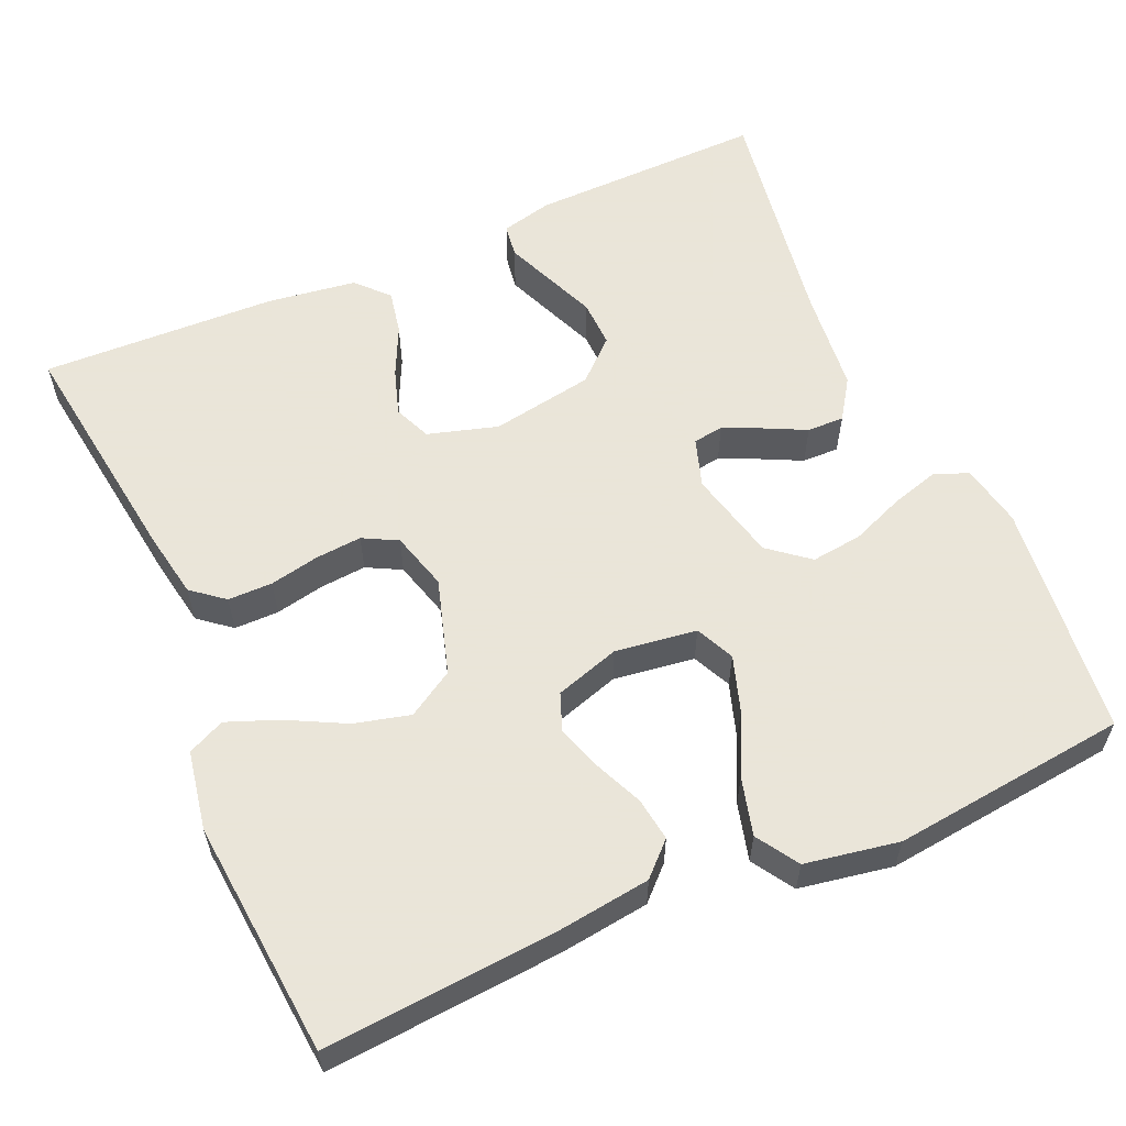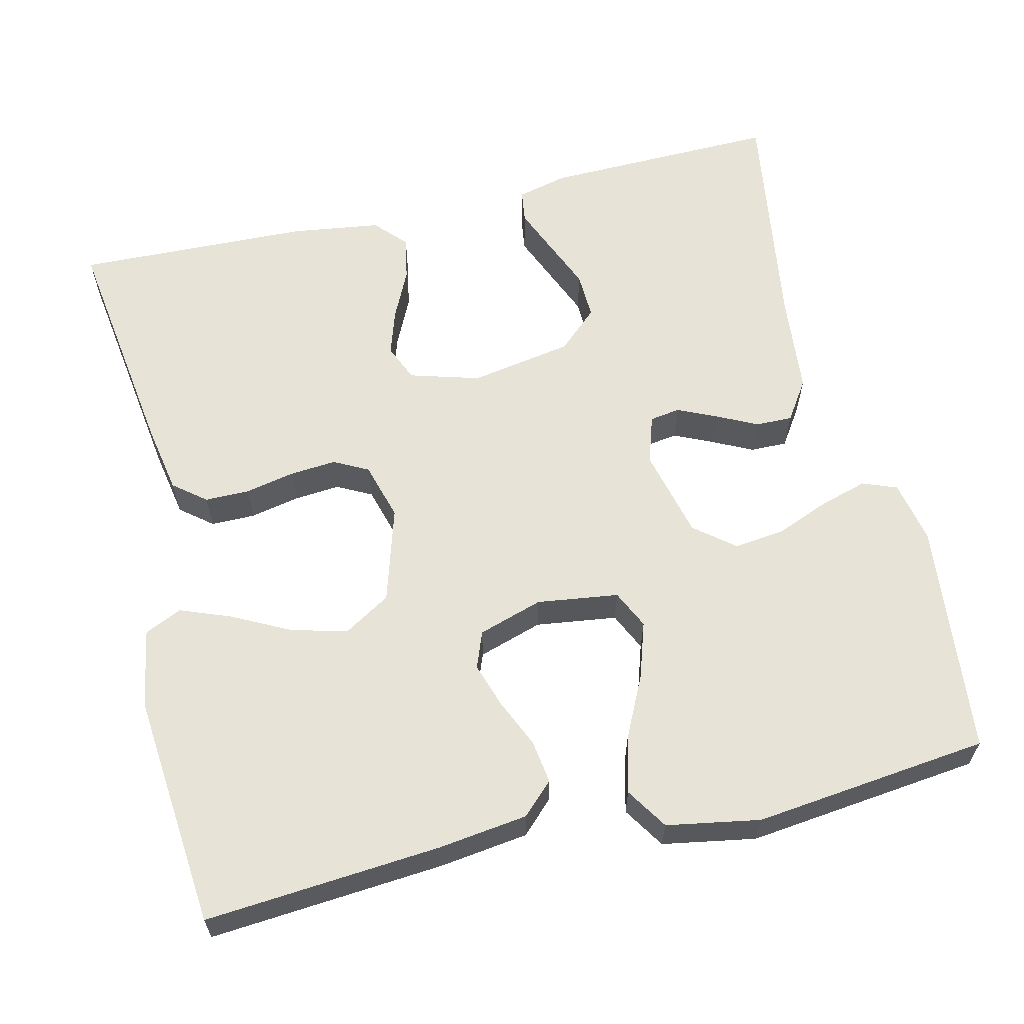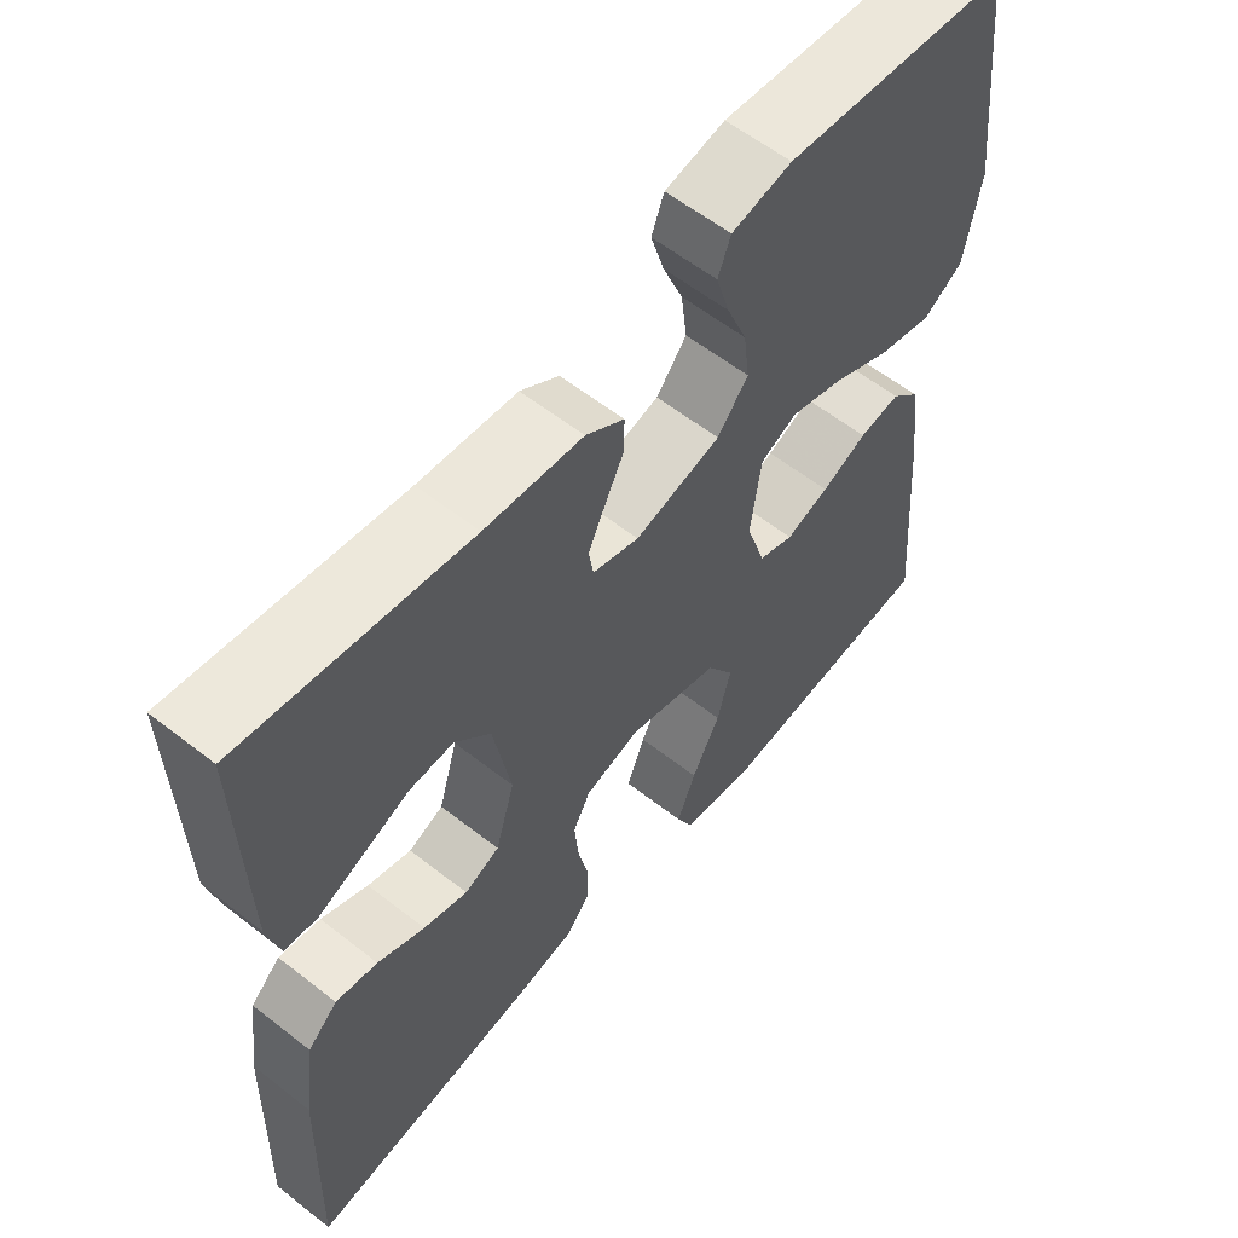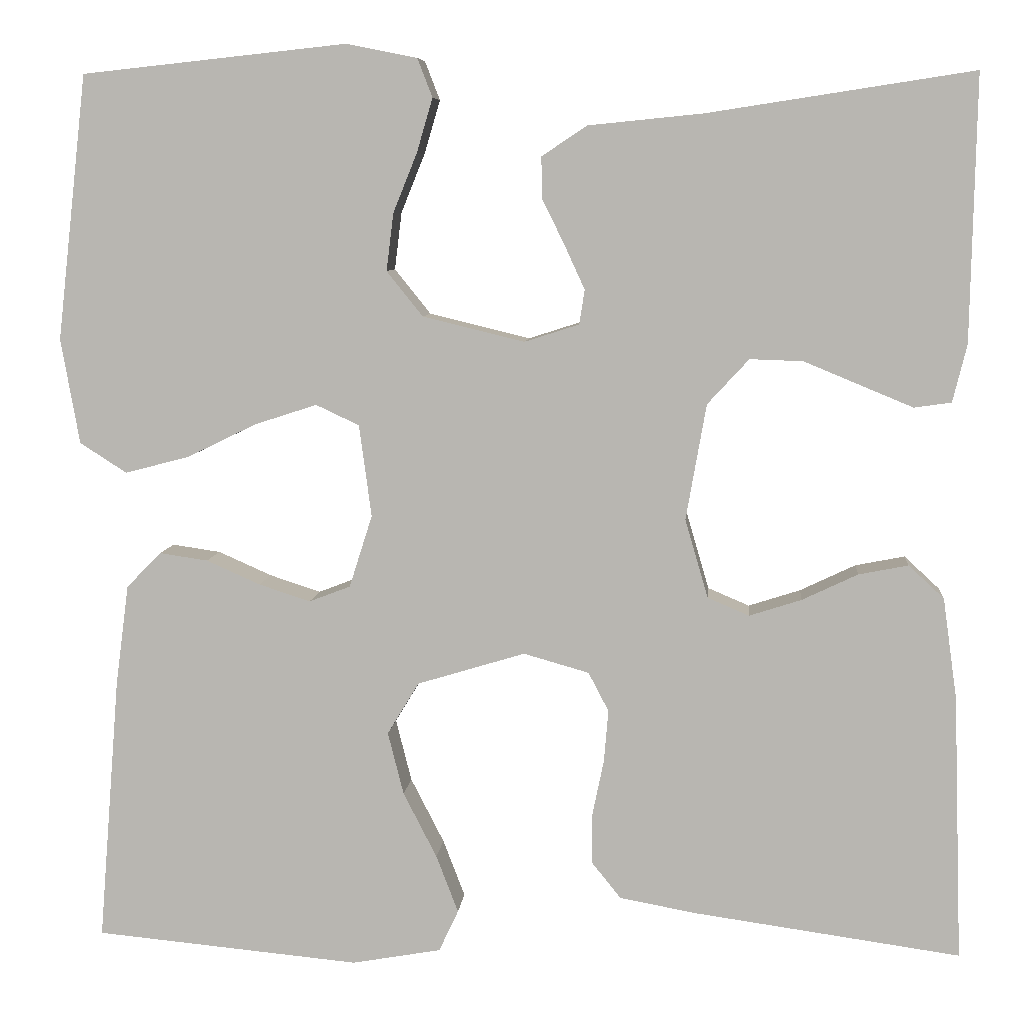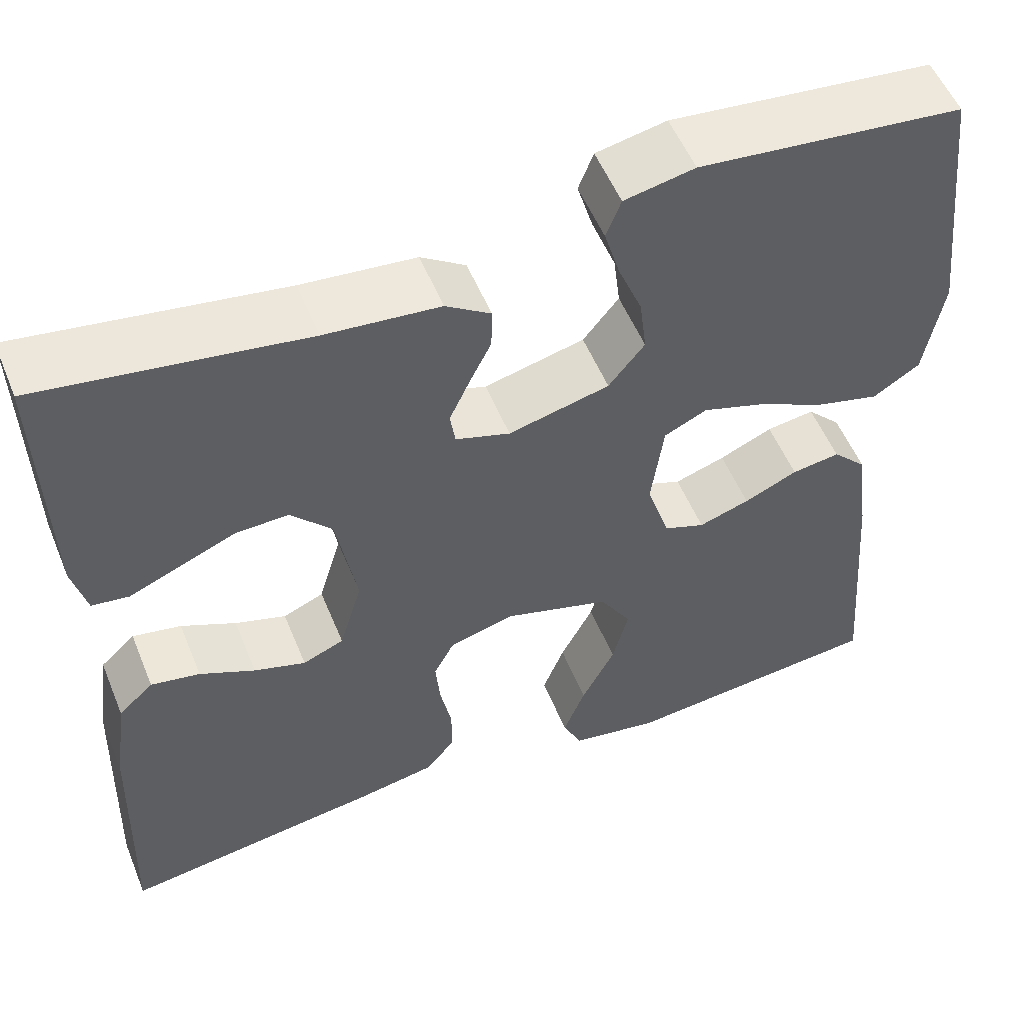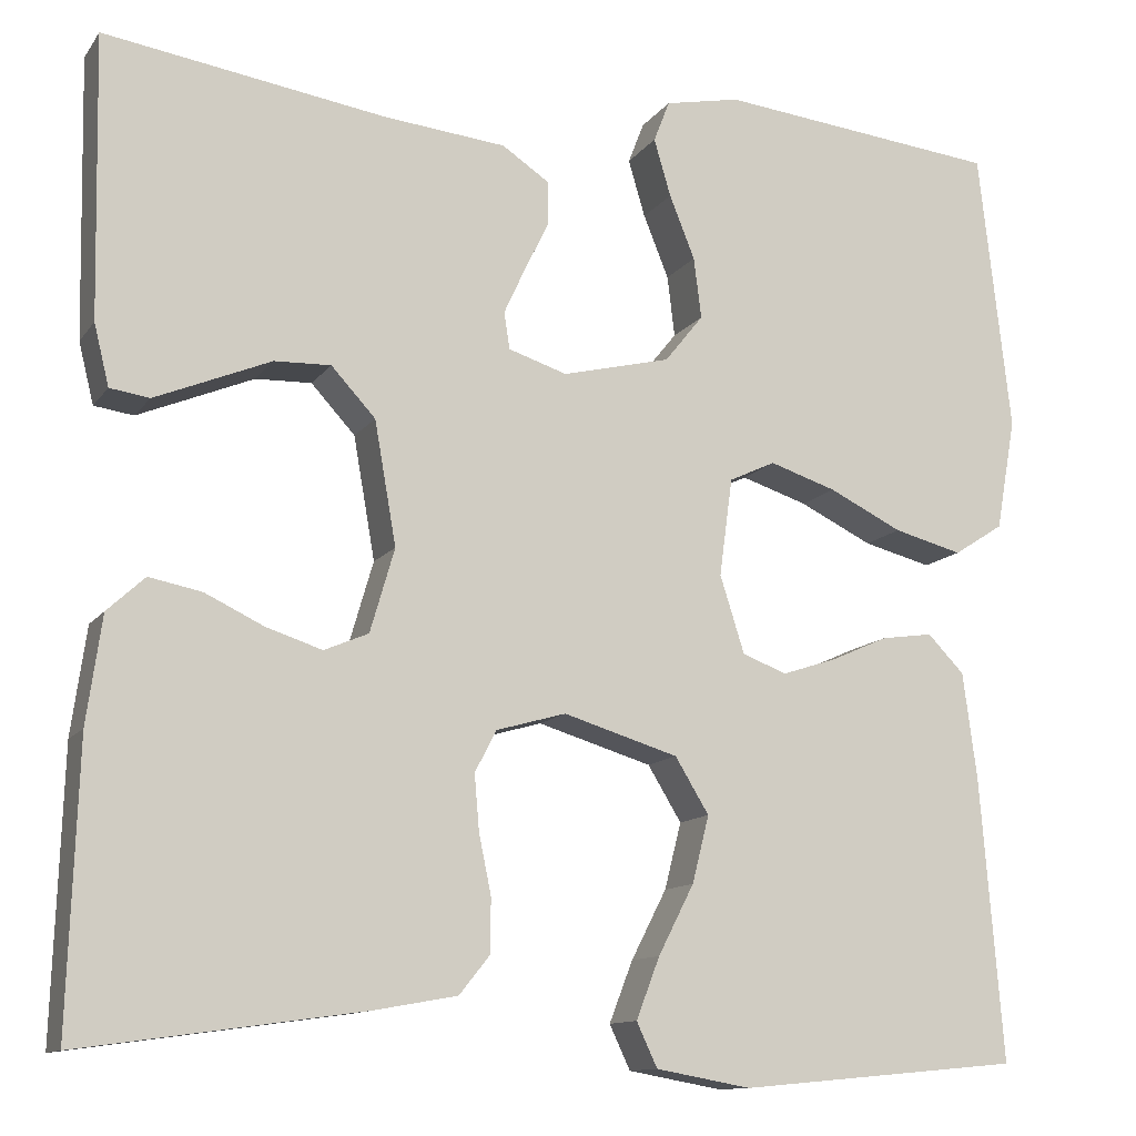
<metadata>
{"format":"obj","ext":"obj","renderer":"f3d","projection":"perspective","resolution":1024,"background":"white","views":[{"elev":58.6,"azim":-113.6,"up":"+Y"},{"elev":61.6,"azim":-103.4,"up":"+Y"},{"elev":59.0,"azim":128.9,"up":"+Z"},{"elev":7.3,"azim":5.1,"up":"+Z"},{"elev":54.1,"azim":157.9,"up":"+Z"},{"elev":-12.0,"azim":158.2,"up":"+Z"}]}
</metadata>
<code>
v 0.5 0.07 0.5
v 0.494 0.07 0.2
v 0.478 0.07 0.135
v 0.436 0.07 0.129
v 0.378 0.07 0.153
v 0.313 0.07 0.18
v 0.253 0.07 0.182
v 0.206 0.07 0.131
v 0.183 0.07 0
v 0.209 0.07 -0.089
v 0.256 0.07 -0.109
v 0.315 0.07 -0.09
v 0.378 0.07 -0.06
v 0.434 0.07 -0.049
v 0.474 0.07 -0.086
v 0.49 0.07 -0.2
v 0.5 0.07 -0.5
v 0.2 0.07 -0.458
v 0.112 0.07 -0.442
v 0.079 0.07 -0.401
v 0.079 0.07 -0.344
v 0.092 0.07 -0.281
v 0.097 0.07 -0.222
v 0.074 0.07 -0.178
v 0 0.07 -0.157
v -0.122 0.07 -0.194
v -0.158 0.07 -0.253
v -0.14 0.07 -0.324
v -0.102 0.07 -0.398
v -0.077 0.07 -0.463
v -0.099 0.07 -0.51
v -0.2 0.07 -0.528
v -0.5 0.07 -0.5
v -0.476 0.07 -0.2
v -0.461 0.07 -0.086
v -0.422 0.07 -0.046
v -0.367 0.07 -0.054
v -0.306 0.07 -0.081
v -0.248 0.07 -0.1
v -0.201 0.07 -0.082
v -0.175 0.07 0
v -0.189 0.07 0.104
v -0.238 0.07 0.127
v -0.309 0.07 0.104
v -0.387 0.07 0.066
v -0.46 0.07 0.047
v -0.513 0.07 0.081
v -0.534 0.07 0.2
v -0.5 0.07 0.5
v -0.2 0.07 0.532
v -0.12 0.07 0.516
v -0.103 0.07 0.472
v -0.121 0.07 0.411
v -0.148 0.07 0.344
v -0.156 0.07 0.279
v -0.115 0.07 0.228
v 0 0.07 0.2
v 0.062 0.07 0.22
v 0.068 0.07 0.259
v 0.045 0.07 0.309
v 0.02 0.07 0.36
v 0.019 0.07 0.407
v 0.07 0.07 0.441
v 0.2 0.07 0.454
v 0.5 0 0.5
v 0.494 0 0.2
v 0.478 0 0.135
v 0.436 0 0.129
v 0.378 0 0.153
v 0.313 0 0.18
v 0.253 0 0.182
v 0.206 0 0.131
v 0.183 0 0
v 0.209 0 -0.089
v 0.256 0 -0.109
v 0.315 0 -0.09
v 0.378 0 -0.06
v 0.434 0 -0.049
v 0.474 0 -0.086
v 0.49 0 -0.2
v 0.5 0 -0.5
v 0.2 0 -0.458
v 0.112 0 -0.442
v 0.079 0 -0.401
v 0.079 0 -0.344
v 0.092 0 -0.281
v 0.097 0 -0.222
v 0.074 0 -0.178
v 0 0 -0.157
v -0.122 0 -0.194
v -0.158 0 -0.253
v -0.14 0 -0.324
v -0.102 0 -0.398
v -0.077 0 -0.463
v -0.099 0 -0.51
v -0.2 0 -0.528
v -0.5 0 -0.5
v -0.476 0 -0.2
v -0.461 0 -0.086
v -0.422 0 -0.046
v -0.367 0 -0.054
v -0.306 0 -0.081
v -0.248 0 -0.1
v -0.201 0 -0.082
v -0.175 0 0
v -0.189 0 0.104
v -0.238 0 0.127
v -0.309 0 0.104
v -0.387 0 0.066
v -0.46 0 0.047
v -0.513 0 0.081
v -0.534 0 0.2
v -0.5 0 0.5
v -0.2 0 0.532
v -0.12 0 0.516
v -0.103 0 0.472
v -0.121 0 0.411
v -0.148 0 0.344
v -0.156 0 0.279
v -0.115 0 0.228
v 0 0 0.2
v 0.062 0 0.22
v 0.068 0 0.259
v 0.045 0 0.309
v 0.02 0 0.36
v 0.019 0 0.407
v 0.07 0 0.441
v 0.2 0 0.454
f 62 63 64
f 61 62 64
f 60 61 64
f 1 2 3
f 64 1 3
f 60 64 3
f 59 60 3
f 52 53 54
f 51 52 54
f 50 51 54
f 49 50 54
f 48 49 54
f 47 48 54
f 46 47 54
f 45 46 54
f 44 45 54
f 43 44 54 55
f 42 43 55 56
f 36 37 38
f 35 36 38
f 34 35 38
f 33 34 38
f 32 33 38
f 31 32 38
f 30 31 38
f 29 30 38
f 28 29 38
f 27 28 38 39
f 26 27 39 40
f 20 21 22
f 19 20 22
f 18 19 22
f 17 18 22
f 16 17 22
f 15 16 22
f 14 15 22
f 13 14 22
f 12 13 22
f 11 12 22 23
f 10 11 23 24
f 3 4 5 6
f 59 3 6
f 58 59 6 7
f 41 42 56 57
f 41 57 58
f 40 41 58
f 26 40 58
f 25 26 58
f 24 25 58
f 10 24 58
f 9 10 58
f 8 9 58
f 7 8 58
f 128 127 126
f 128 126 125
f 128 125 124
f 67 66 65
f 67 65 128
f 67 128 124
f 67 124 123
f 118 117 116
f 118 116 115
f 118 115 114
f 118 114 113
f 118 113 112
f 118 112 111
f 118 111 110
f 118 110 109
f 118 109 108
f 119 118 108 107
f 120 119 107 106
f 102 101 100
f 102 100 99
f 102 99 98
f 102 98 97
f 102 97 96
f 102 96 95
f 102 95 94
f 102 94 93
f 102 93 92
f 103 102 92 91
f 104 103 91 90
f 86 85 84
f 86 84 83
f 86 83 82
f 86 82 81
f 86 81 80
f 86 80 79
f 86 79 78
f 86 78 77
f 86 77 76
f 87 86 76 75
f 88 87 75 74
f 70 69 68 67
f 70 67 123
f 71 70 123 122
f 121 120 106 105
f 122 121 105
f 122 105 104
f 122 104 90
f 122 90 89
f 122 89 88
f 122 88 74
f 122 74 73
f 122 73 72
f 122 72 71
f 1 65 66 2
f 2 66 67 3
f 3 67 68 4
f 4 68 69 5
f 5 69 70 6
f 6 70 71 7
f 7 71 72 8
f 8 72 73 9
f 9 73 74 10
f 10 74 75 11
f 11 75 76 12
f 12 76 77 13
f 13 77 78 14
f 14 78 79 15
f 15 79 80 16
f 16 80 81 17
f 17 81 82 18
f 18 82 83 19
f 19 83 84 20
f 20 84 85 21
f 21 85 86 22
f 22 86 87 23
f 23 87 88 24
f 24 88 89 25
f 25 89 90 26
f 26 90 91 27
f 27 91 92 28
f 28 92 93 29
f 29 93 94 30
f 30 94 95 31
f 31 95 96 32
f 32 96 97 33
f 33 97 98 34
f 34 98 99 35
f 35 99 100 36
f 36 100 101 37
f 37 101 102 38
f 38 102 103 39
f 39 103 104 40
f 40 104 105 41
f 41 105 106 42
f 42 106 107 43
f 43 107 108 44
f 44 108 109 45
f 45 109 110 46
f 46 110 111 47
f 47 111 112 48
f 48 112 113 49
f 49 113 114 50
f 50 114 115 51
f 51 115 116 52
f 52 116 117 53
f 53 117 118 54
f 54 118 119 55
f 55 119 120 56
f 56 120 121 57
f 57 121 122 58
f 58 122 123 59
f 59 123 124 60
f 60 124 125 61
f 61 125 126 62
f 62 126 127 63
f 63 127 128 64
f 64 128 65 1

</code>
